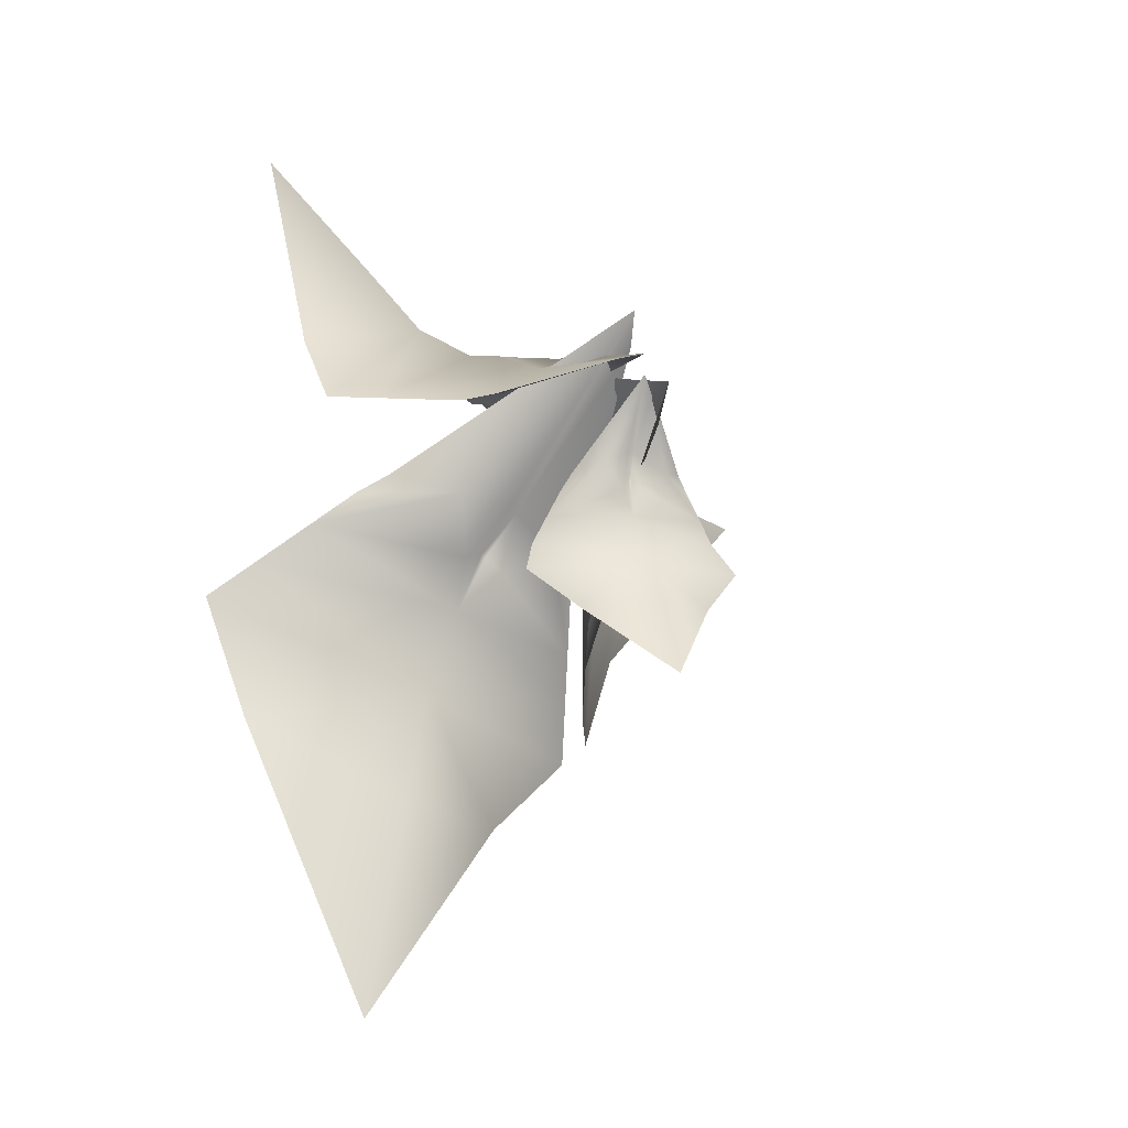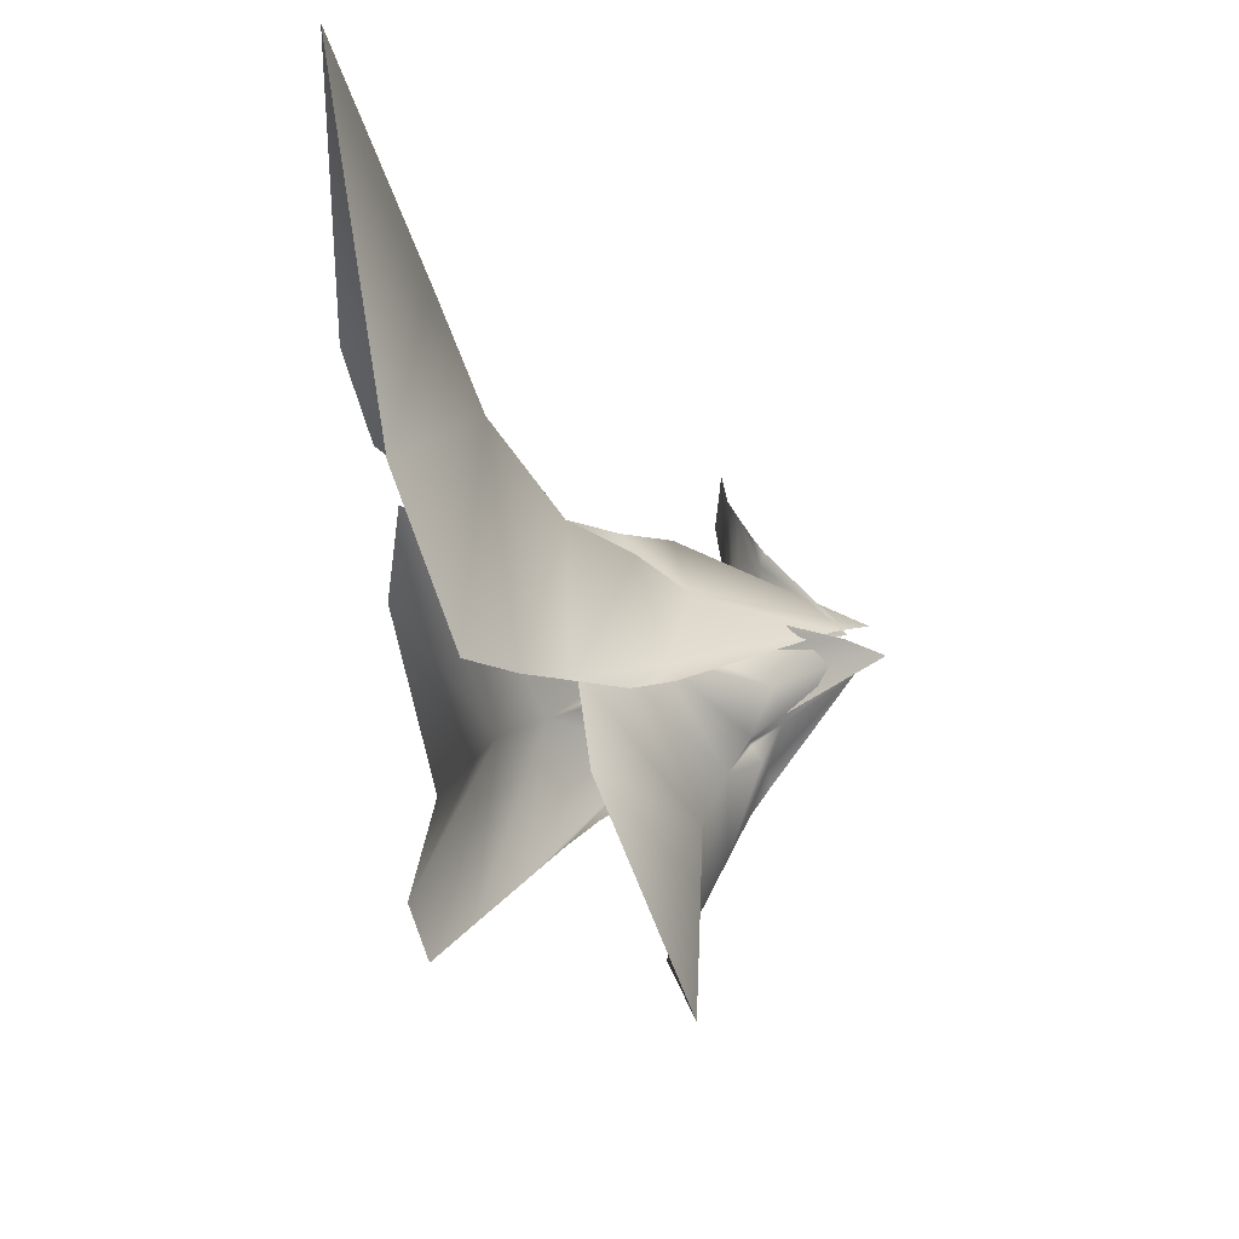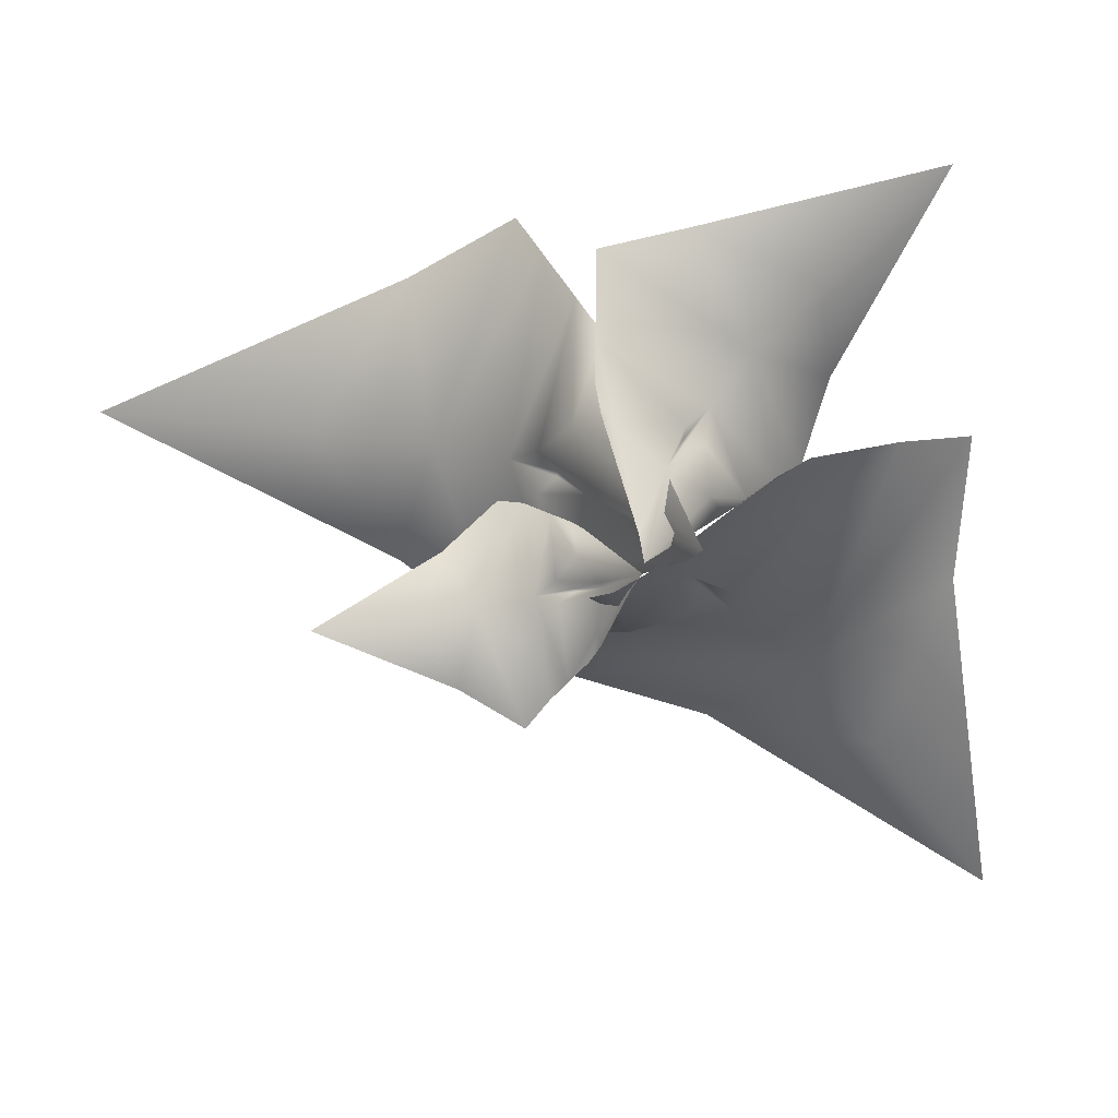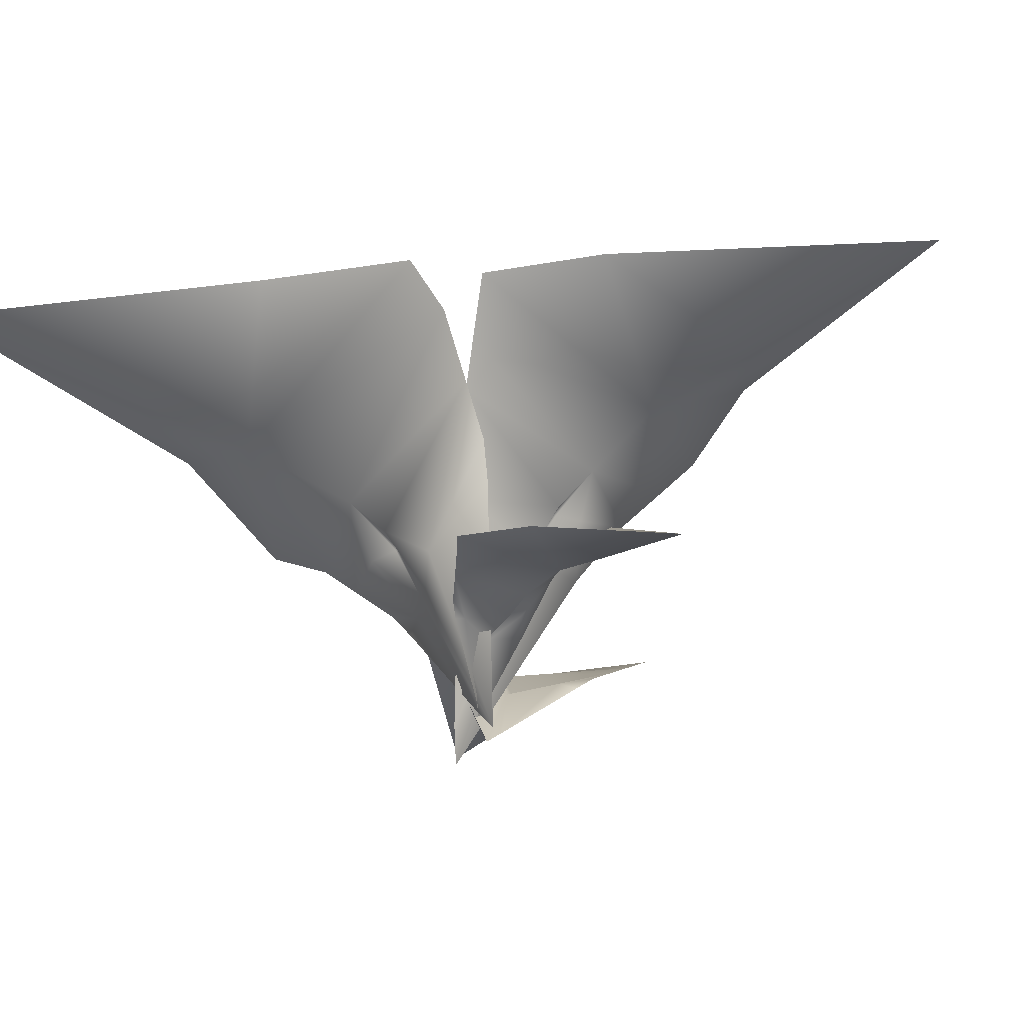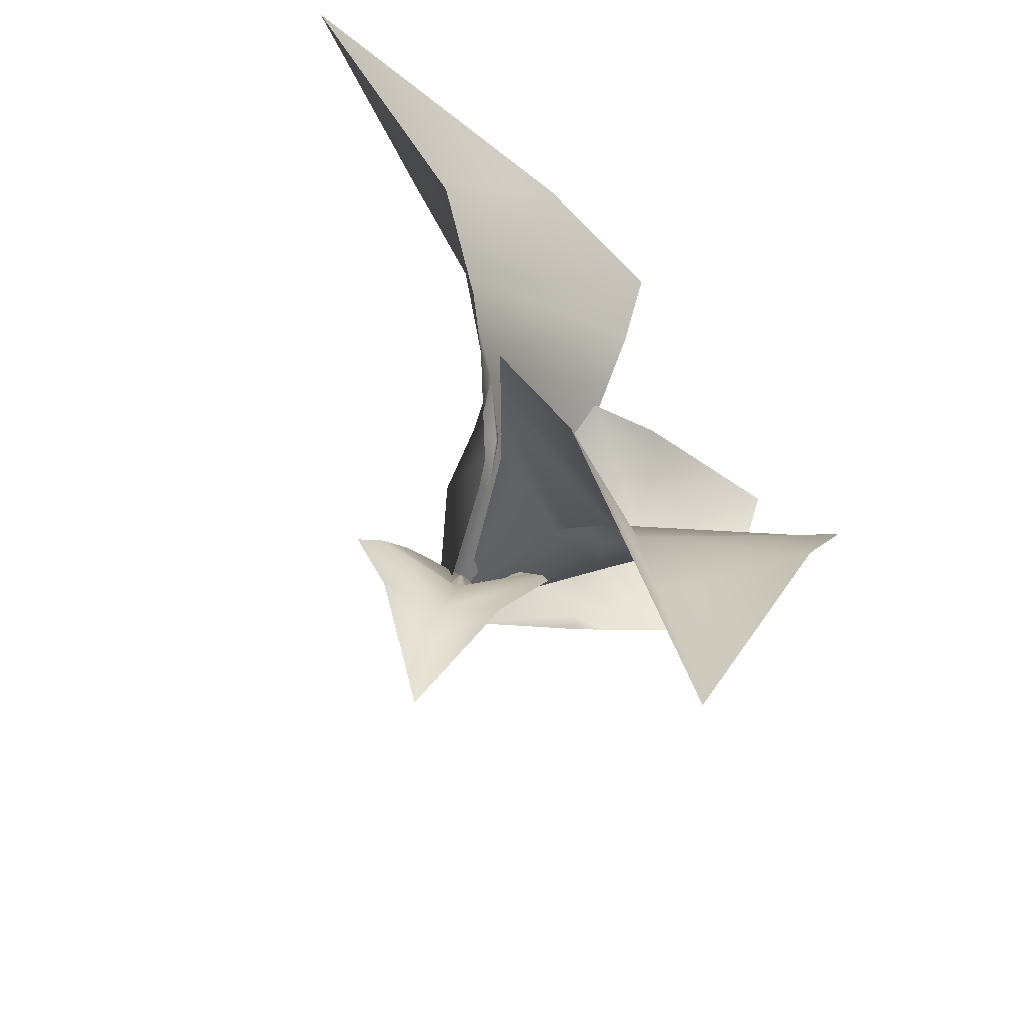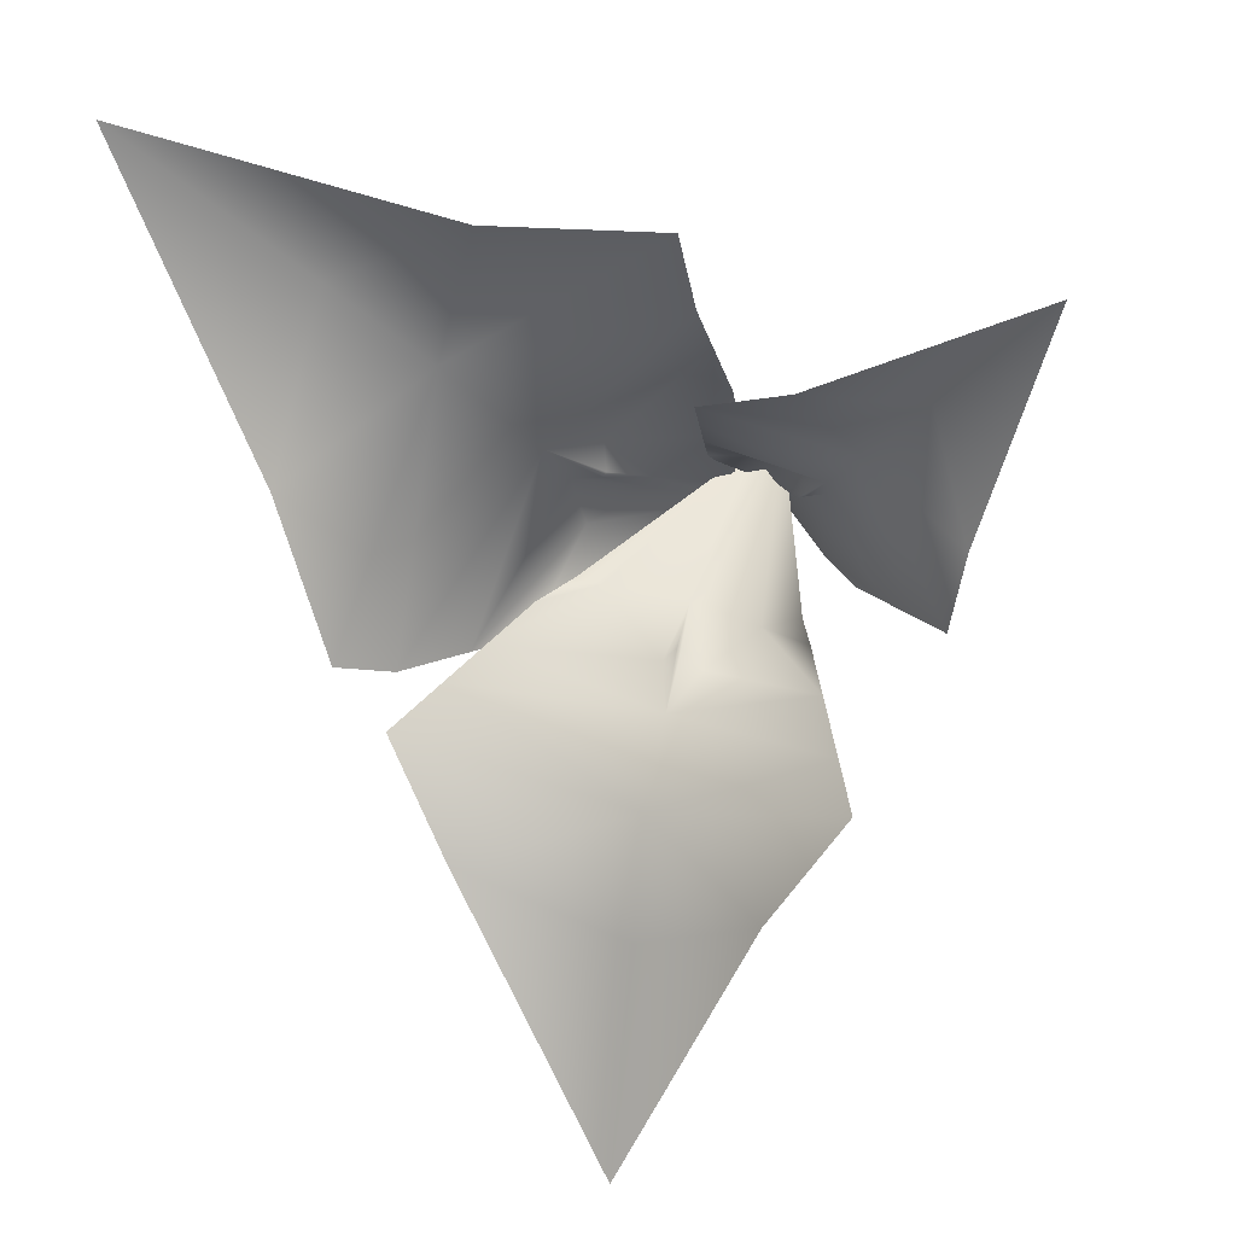
<metadata>
{"format":"obj","ext":"obj","renderer":"f3d","projection":"perspective","resolution":1024,"background":"white","views":[{"elev":-46.0,"azim":-35.6,"up":"+Z"},{"elev":77.8,"azim":-94.7,"up":"+Z"},{"elev":-74.3,"azim":-92.5,"up":"+Y"},{"elev":-32.2,"azim":123.5,"up":"+Y"},{"elev":-53.2,"azim":147.8,"up":"+Z"},{"elev":22.5,"azim":-157.3,"up":"+Z"}]}
</metadata>
<code>
o BushObj
v -0.000137 0.3059 -0.2489
v 0.2093 0.3779 -0.1787
v 0.1426 0.4007 -0.2818
v -9.7e-05 0.3318 -0.3635
v 0.1781 0.329 -0.1467
v -0.000113 0.258 -0.175
v 0.000114 0.3828 -0.5778
v 0.105 0.2115 -0.08165
v 0.1267 0.2482 -0.09393
v 0.07904 0.2113 -0.08403
v -0.1424 0.4007 -0.2818
v -0.2091 0.3779 -0.1787
v -0.1515 0.2876 -0.1196
v -0.1264 0.2482 -0.09393
v -0.05541 0.1714 -0.1185
v -0.0189 0.2162 -0.1477
v -0.1084 0.2176 -0.0837
v 0.000114 -0.03252 -0.008528
v -6.6e-05 0.1756 -0.1028
v -0.1818 0.3351 -0.1507
v 0.02058 0.2139 -0.1462
v 0.1544 0.2917 -0.1224
v -9e-05 0.2198 -0.1296
v 0.005099 0.2195 -0.1294
v 0.01034 0.1756 -0.1028
v 0.01902 -0.000516 -0.01922
v -0.1345 0.1363 0.03582
v -0.2179 0.1546 -0.1049
v -0.2381 0.1729 -0.02075
v -0.1936 0.144 0.09382
v -0.1782 0.1295 -0.1038
v -0.09061 0.1101 0.000159
v -0.3047 0.1602 0.2022
v -0.08943 0.06806 -0.09591
v -0.1128 0.0882 -0.102
v -0.07777 0.07228 -0.08228
v -0.0978 0.223 0.1154
v -0.01192 0.2281 0.09504
v 0.004617 0.1616 0.04199
v 0.01181 0.1327 0.01892
v -0.02039 0.06576 0.002137
v -0.06061 0.08729 -0.002662
v 0.01348 0.1095 0.006717
v 0.01528 -0.02605 -0.05605
v -0.041 0.06026 -0.0327
v -0.004088 0.1966 0.06992
v -0.07892 0.07894 -0.02217
v -0.148 0.1105 -0.103
v -0.06196 0.088 -0.02128
v -0.06436 0.0869 -0.02384
v -0.04613 0.05843 -0.03767
v -0.005083 -0.008516 -0.06136
v 0.1978 0.2847 0.1218
v -0.02898 0.3128 0.2654
v 0.1266 0.3572 0.2667
v 0.2871 0.3173 0.1935
v -0.02953 0.2714 0.1917
v 0.1275 0.227 0.03916
v 0.4539 0.381 0.3281
v -0.02114 0.1479 0.06647
v -0.03044 0.1862 0.09905
v -0.001614 0.1528 0.04426
v 0.2941 0.4053 0.03598
v 0.2502 0.393 -0.1193
v 0.1723 0.2858 -0.1346
v 0.1385 0.2347 -0.1336
v 0.1266 0.1356 -0.06036
v 0.1218 0.1814 -0.001602
v 0.1221 0.1958 -0.1275
v 0.04135 -0.02856 -0.08059
v 0.07448 0.1287 -0.01973
v 0.2133 0.3477 -0.1357
v 0.09445 0.1711 0.03341
v -0.02995 0.2321 0.149
v 0.09188 0.1806 0.003679
v 0.08829 0.1793 0.00828
v 0.06754 0.1267 -0.01017
v 0.03325 0.004827 -0.05221
v 0.09746 0.08377 -0.1956
v 0.2043 0.08321 -0.1493
v 0.1721 0.08968 -0.2109
v 0.1036 0.07715 -0.2463
v 0.1748 0.08091 -0.128
v 0.08001 0.08148 -0.1456
v 0.1157 0.0657 -0.3413
v 0.116 0.05593 -0.0867
v 0.1338 0.06528 -0.09591
v 0.1044 0.06062 -0.08988
v 0.05949 0.1396 -0.2311
v 0.01661 0.1664 -0.1829
v 0.01774 0.1332 -0.1359
v 0.02024 0.1156 -0.1163
v 0.03597 0.06476 -0.1112
v 0.0623 0.07184 -0.1284
v 0.02168 0.1006 -0.1057
v 0.03048 -0.005887 -0.05632
v 0.05854 0.05926 -0.08826
v 0.01471 0.1544 -0.1597
v 0.07951 0.06327 -0.1242
v 0.1559 0.0737 -0.1132
v 0.06935 0.07333 -0.1112
v 0.07161 0.0722 -0.1106
v 0.06321 0.05719 -0.08742
v 0.04594 0.00226 -0.06434
f 1 2 3
f 3 4 1
f 5 2 1
f 1 6 5
f 3 7 4
f 8 9 10
f 7 11 4
f 11 12 1
f 1 4 11
f 13 14 15
f 15 16 13
f 15 17 18
f 18 19 15
f 1 12 20
f 20 6 1
f 6 21 22
f 22 5 6
f 6 23 24
f 25 19 18
f 18 26 25
f 23 6 16
f 6 24 21
f 10 25 26
f 26 8 10
f 15 14 17
f 19 23 16
f 16 15 19
f 25 24 23
f 23 19 25
f 25 10 21
f 21 24 25
f 10 9 22
f 22 21 10
f 6 20 13
f 13 16 6
f 27 28 29
f 29 30 27
f 31 28 27
f 27 32 31
f 29 33 30
f 34 35 36
f 33 37 30
f 37 38 27
f 27 30 37
f 39 40 41
f 41 42 39
f 41 43 44
f 44 45 41
f 27 38 46
f 46 32 27
f 32 47 48
f 48 31 32
f 32 49 50
f 51 45 44
f 44 52 51
f 49 32 42
f 32 50 47
f 36 51 52
f 52 34 36
f 41 40 43
f 45 49 42
f 42 41 45
f 51 50 49
f 49 45 51
f 51 36 47
f 47 50 51
f 36 35 48
f 48 47 36
f 32 46 39
f 39 42 32
f 53 54 55
f 55 56 53
f 57 54 53
f 53 58 57
f 55 59 56
f 60 61 62
f 59 63 56
f 63 64 53
f 53 56 63
f 65 66 67
f 67 68 65
f 67 69 70
f 70 71 67
f 53 64 72
f 72 58 53
f 58 73 74
f 74 57 58
f 58 75 76
f 77 71 70
f 70 78 77
f 75 58 68
f 58 76 73
f 62 77 78
f 78 60 62
f 67 66 69
f 71 75 68
f 68 67 71
f 77 76 75
f 75 71 77
f 77 62 73
f 73 76 77
f 62 61 74
f 74 73 62
f 58 72 65
f 65 68 58
f 79 80 81
f 81 82 79
f 83 80 79
f 79 84 83
f 81 85 82
f 86 87 88
f 85 89 82
f 89 90 79
f 79 82 89
f 91 92 93
f 93 94 91
f 93 95 96
f 96 97 93
f 79 90 98
f 98 84 79
f 84 99 100
f 100 83 84
f 84 101 102
f 103 97 96
f 96 104 103
f 101 84 94
f 84 102 99
f 88 103 104
f 104 86 88
f 93 92 95
f 97 101 94
f 94 93 97
f 103 102 101
f 101 97 103
f 103 88 99
f 99 102 103
f 88 87 100
f 100 99 88
f 84 98 91
f 91 94 84

</code>
